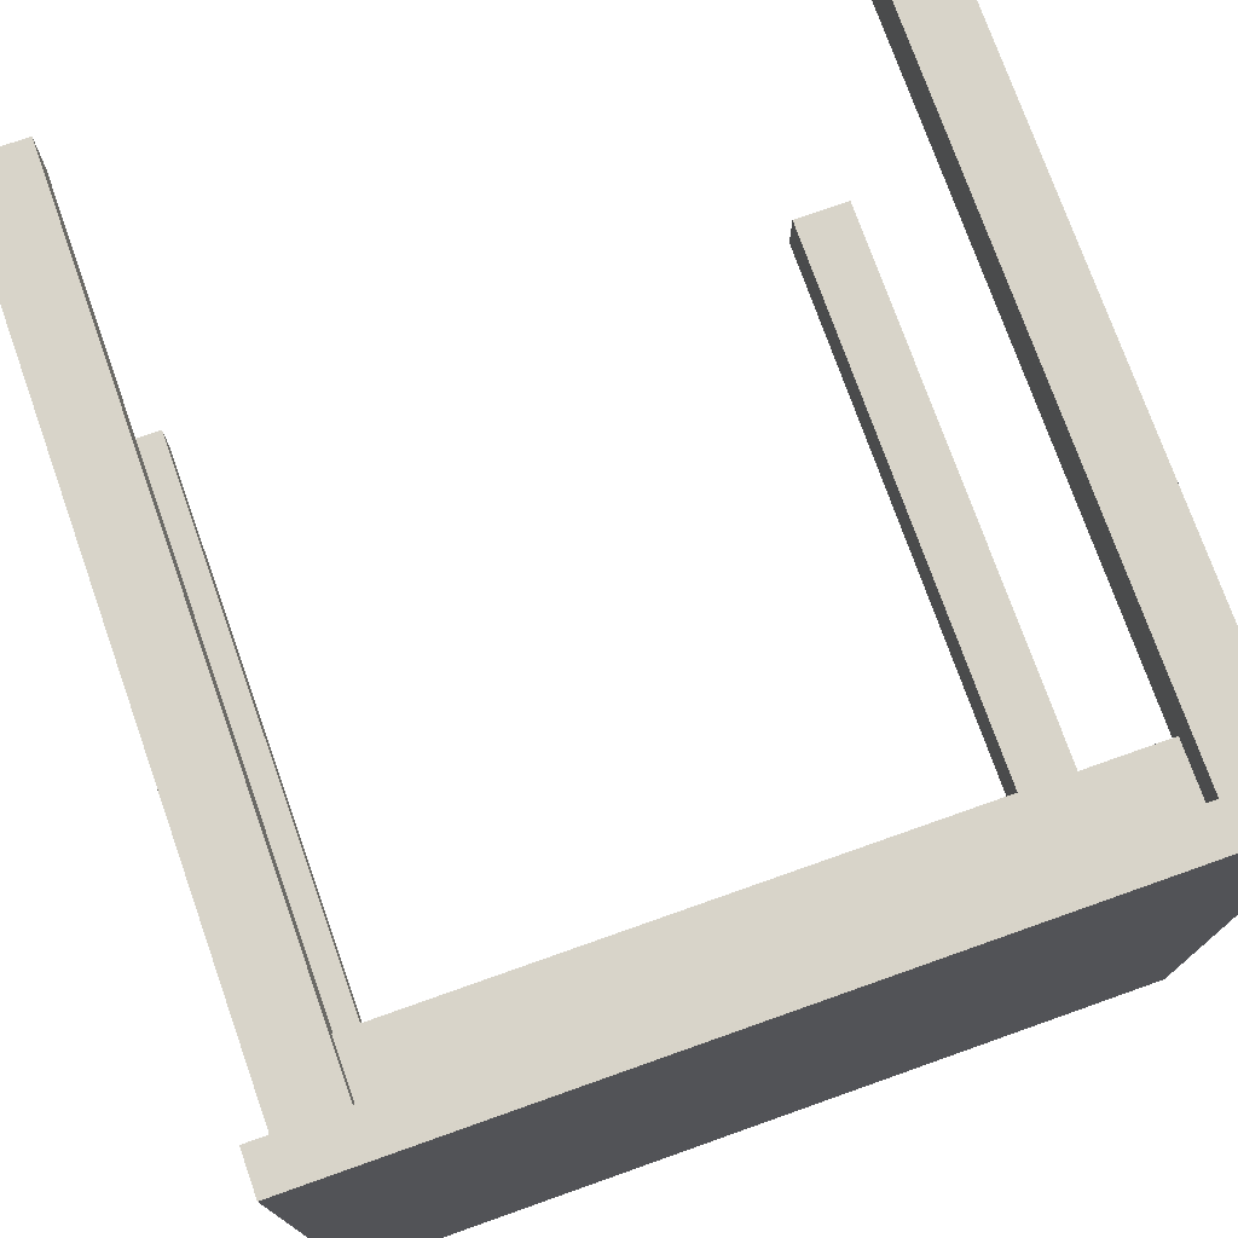
<metadata>
{"format":"obj","ext":"obj","renderer":"f3d","projection":"perspective","resolution":1024,"background":"white","views":[{"elev":75.3,"azim":160.5,"up":"+Z"}]}
</metadata>
<code>
o
v -2 3.8 2
v -2 3.8 -2
v -2 4 2
v -2 4 -2
v -1.9 0 1.9
v -1.9 0 1.6
v -1.9 0 -1.6
v -1.9 0 -1.9
v -1.9 1.9 -1.8
v -1.9 1.9 -1.9
v -1.9 2.1 -1.7
v -1.9 2.1 -1.8
v -1.9 2.3 -1.7
v -1.9 2.3 -1.8
v -1.9 2.4 -1.8
v -1.9 2.4 -1.9
v -1.9 3.3 -1.6
v -1.9 3.3 -1.8
v -1.9 3.4 -1.6
v -1.9 3.4 -1.8
v -1.9 3.8 1.9
v -1.9 3.8 1.6
v -1.9 3.8 -1.6
v -1.9 3.8 -1.9
v -1.7 3.5 1.6
v -1.7 3.5 -1.6
v -1.7 3.8 1.6
v -1.7 3.8 -1.6
v 1.6 0 1.9
v 1.6 0 1.6
v 1.6 0 -1.6
v 1.6 0 -1.9
v 1.6 1.6 1.9
v 1.6 1.6 1.7
v 1.6 1.7 1.8
v 1.6 1.7 1.7
v 1.6 1.8 1.8
v 1.6 1.8 1.7
v 1.6 1.9 1.9
v 1.6 1.9 1.8
v 1.6 2 1.7
v 1.6 2 1.6
v 1.6 2.1 1.8
v 1.6 2.1 1.7
v 1.6 2.5 -1.8
v 1.6 2.5 -1.9
v 1.6 2.6 1.7
v 1.6 2.6 1.6
v 1.6 2.7 1.7
v 1.6 2.7 1.6
v 1.6 2.9 -1.8
v 1.6 2.9 -1.9
v 1.6 3.1 -1.8
v 1.6 3.1 -1.9
v 1.6 3.3 1.7
v 1.6 3.3 1.6
v 1.6 3.5 1.7
v 1.6 3.5 1.6
v 1.6 3.5 -1.6
v 1.6 3.5 -1.7
v 1.6 3.5 -1.8
v 1.6 3.5 -1.9
v 1.6 3.8 1.9
v 1.6 3.8 1.7
v 1.6 3.8 1.6
v 1.6 3.8 -1.6
v 1.6 3.8 -1.7
v 1.6 3.8 -1.9
v -1.6 0 1.9
v -1.6 0 1.6
v -1.6 0 -1.6
v -1.6 0 -1.9
v -1.6 1.5 -1.8
v -1.6 1.5 -1.9
v -1.6 1.7 -1.8
v -1.6 1.7 -1.9
v -1.6 2.1 1.9
v -1.6 2.1 1.8
v -1.6 2.7 1.9
v -1.6 2.7 1.8
v -1.6 3.1 1.9
v -1.6 3.1 1.8
v -1.6 3.2 1.9
v -1.6 3.2 1.8
v -1.6 3.5 1.7
v -1.6 3.5 1.6
v -1.6 3.5 -1.6
v -1.6 3.5 -1.7
v -1.6 3.6 -1.6
v -1.6 3.6 -1.7
v -1.6 3.7 -1.6
v -1.6 3.7 -1.7
v -1.6 3.8 1.9
v -1.6 3.8 1.7
v -1.6 3.8 1.6
v -1.6 3.8 -1.6
v -1.6 3.8 -1.7
v -1.6 3.8 -1.9
v 1.7 3.5 1.6
v 1.7 3.5 -1.6
v 1.7 3.8 1.6
v 1.7 3.8 -1.6
v 1.9 0 1.9
v 1.9 0 1.6
v 1.9 0 -1.6
v 1.9 0 -1.9
v 1.9 0.8 1.9
v 1.9 0.8 1.8
v 1.9 1.8 1.8
v 1.9 1.8 1.7
v 1.9 1.9 1.9
v 1.9 1.9 1.8
v 1.9 2.8 1.8
v 1.9 2.8 1.7
v 1.9 3.8 1.9
v 1.9 3.8 1.6
v 1.9 3.8 -1.6
v 1.9 3.8 -1.9
v 2 3.8 2
v 2 3.8 -2
v 2 4 2
v 2 4 -2
v -2 3.8 2
v -2 4 2
v 2 3.8 2
v 2 4 2
v -1.9 0 1.9
v -1.9 3.8 1.9
v -1.8 2.6 1.9
v -1.8 3.2 1.9
v -1.7 2.1 1.9
v -1.7 2.6 1.9
v -1.7 2.7 1.9
v -1.7 3.1 1.9
v -1.6 0 1.9
v -1.6 2.1 1.9
v -1.6 2.7 1.9
v -1.6 3.1 1.9
v -1.6 3.2 1.9
v -1.6 3.8 1.9
v 1.6 0 1.9
v 1.6 1.6 1.9
v 1.6 1.9 1.9
v 1.6 3.8 1.9
v 1.7 0.6 1.9
v 1.7 0.8 1.9
v 1.7 1.6 1.9
v 1.7 1.9 1.9
v 1.8 0.6 1.9
v 1.8 0.8 1.9
v 1.8 1.9 1.9
v 1.9 0 1.9
v 1.9 0.8 1.9
v 1.9 1.9 1.9
v 1.9 3.8 1.9
v -1.6 3.5 1.7
v -1.6 3.8 1.7
v -0.7 3.6 1.7
v -0.7 3.7 1.7
v 0.8 3.6 1.7
v 0.8 3.7 1.7
v 0.9 3.7 1.7
v 0.9 3.8 1.7
v 1.1 3.7 1.7
v 1.1 3.8 1.7
v 1.6 3.5 1.7
v 1.6 3.8 1.7
v -1.9 0 -1.6
v -1.9 3.3 -1.6
v -1.9 3.4 -1.6
v -1.9 3.8 -1.6
v -1.8 3.3 -1.6
v -1.8 3.4 -1.6
v -1.7 3.5 -1.6
v -1.7 3.8 -1.6
v -1.6 0 -1.6
v -1.6 3.5 -1.6
v -1.6 3.6 -1.6
v -1.6 3.7 -1.6
v -1.6 3.8 -1.6
v -0.5 3.5 -1.6
v -0.5 3.6 -1.6
v -0.4 3.5 -1.6
v -0.4 3.7 -1.6
v 1.6 0 -1.6
v 1.6 3.5 -1.6
v 1.6 3.8 -1.6
v 1.7 3.5 -1.6
v 1.7 3.8 -1.6
v 1.9 0 -1.6
v 1.9 3.8 -1.6
v -1.9 0 1.6
v -1.9 3.8 1.6
v -1.7 3.5 1.6
v -1.7 3.8 1.6
v -1.6 0 1.6
v -1.6 3.5 1.6
v -1.6 3.8 1.6
v -0.7 3.6 1.6
v -0.7 3.7 1.6
v 0.8 3.6 1.6
v 0.8 3.7 1.6
v 0.9 3.7 1.6
v 0.9 3.8 1.6
v 1 3.8 1.6
v 1.1 3.7 1.6
v 1.1 3.8 1.6
v 1.6 0 1.6
v 1.6 2 1.6
v 1.6 2.6 1.6
v 1.6 2.7 1.6
v 1.6 3.3 1.6
v 1.6 3.5 1.6
v 1.6 3.8 1.6
v 1.7 2 1.6
v 1.7 2.5 1.6
v 1.7 2.6 1.6
v 1.7 2.7 1.6
v 1.7 2.8 1.6
v 1.7 3.3 1.6
v 1.7 3.5 1.6
v 1.7 3.8 1.6
v 1.8 2.5 1.6
v 1.8 2.8 1.6
v 1.9 0 1.6
v 1.9 3.8 1.6
v -1.6 3.5 -1.7
v -1.6 3.6 -1.7
v -1.6 3.7 -1.7
v -1.6 3.8 -1.7
v -0.5 3.5 -1.7
v -0.5 3.6 -1.7
v -0.4 3.5 -1.7
v -0.4 3.7 -1.7
v 1.6 3.5 -1.7
v 1.6 3.8 -1.7
v -1.9 0 -1.9
v -1.9 1.9 -1.9
v -1.9 2.4 -1.9
v -1.9 3.8 -1.9
v -1.8 1.7 -1.9
v -1.8 1.9 -1.9
v -1.8 2 -1.9
v -1.8 2.3 -1.9
v -1.8 2.4 -1.9
v -1.8 2.5 -1.9
v -1.7 1.5 -1.9
v -1.7 1.7 -1.9
v -1.7 2 -1.9
v -1.7 2.3 -1.9
v -1.7 2.5 -1.9
v -1.6 0 -1.9
v -1.6 1.5 -1.9
v -1.6 1.7 -1.9
v -1.6 3.8 -1.9
v 1.6 0 -1.9
v 1.6 2.5 -1.9
v 1.6 2.9 -1.9
v 1.6 3.1 -1.9
v 1.6 3.5 -1.9
v 1.6 3.8 -1.9
v 1.7 2.2 -1.9
v 1.7 2.5 -1.9
v 1.7 2.6 -1.9
v 1.7 2.8 -1.9
v 1.7 2.9 -1.9
v 1.7 3.1 -1.9
v 1.7 3.2 -1.9
v 1.7 3.5 -1.9
v 1.8 2.2 -1.9
v 1.8 2.6 -1.9
v 1.8 2.8 -1.9
v 1.8 3.2 -1.9
v 1.9 0 -1.9
v 1.9 3.8 -1.9
v -2 3.8 -2
v -2 4 -2
v 2 3.8 -2
v 2 4 -2
v -1.9 0 1.9
v -1.6 0 1.9
v 1.6 0 1.9
v 1.9 0 1.9
v -1.9 0 1.6
v -1.6 0 1.6
v 1.6 0 1.6
v 1.9 0 1.6
v -1.9 0 -1.6
v -1.6 0 -1.6
v 1.6 0 -1.6
v 1.9 0 -1.6
v -1.9 0 -1.9
v -1.6 0 -1.9
v 1.6 0 -1.9
v 1.9 0 -1.9
v -1.6 3.5 1.7
v 1.6 3.5 1.7
v -1.7 3.5 1.6
v -1.6 3.5 1.6
v 1.6 3.5 1.6
v 1.7 3.5 1.6
v -1.7 3.5 -1.6
v -1.6 3.5 -1.6
v -0.5 3.5 -1.6
v -0.4 3.5 -1.6
v 1.6 3.5 -1.6
v 1.7 3.5 -1.6
v -1.6 3.5 -1.7
v -0.5 3.5 -1.7
v -0.4 3.5 -1.7
v 1.6 3.5 -1.7
v -2 3.8 2
v 2 3.8 2
v -1.9 3.8 1.9
v -1.6 3.8 1.9
v 1.6 3.8 1.9
v 1.9 3.8 1.9
v -1.6 3.8 1.7
v 0.9 3.8 1.7
v 1.1 3.8 1.7
v 1.6 3.8 1.7
v -1.9 3.8 1.6
v -1.7 3.8 1.6
v -1.6 3.8 1.6
v 0.9 3.8 1.6
v 1 3.8 1.6
v 1.1 3.8 1.6
v 1.6 3.8 1.6
v 1.7 3.8 1.6
v 1.9 3.8 1.6
v 1 3.8 1.5
v 1.1 3.8 1.5
v -0.8 3.8 1
v -0.3 3.8 1
v -0.8 3.8 0.9
v -0.5 3.8 0.9
v -0.3 3.8 0.9
v -0.1 3.8 0.9
v -0.5 3.8 0.8
v -0.1 3.8 0.8
v 0.1 3.8 0.8
v -0.1 3.8 0.7
v 2.384e-07 3.8 0.7
v 0.1 3.8 0.7
v 0.2 3.8 0.7
v 2.384e-07 3.8 0.6
v 0.1 3.8 0.6
v 0.2 3.8 0.6
v 0.3 3.8 0.6
v 0.1 3.8 0.5
v 0.2 3.8 0.5
v 0.3 3.8 0.5
v 0.4 3.8 0.5
v 0.2 3.8 0.4
v 0.3 3.8 0.4
v 0.4 3.8 0.4
v 0.5 3.8 0.4
v 0.3 3.8 0.3
v 0.4 3.8 0.3
v 0.5 3.8 0.3
v 0.6 3.8 0.3
v 0.4 3.8 0.2
v 0.5 3.8 0.2
v -1.1 3.8 0.1
v -0.9 3.8 0.1
v 0.6 3.8 0.1
v 0.7 3.8 0.1
v -1.1 3.8 -2.384e-07
v -1 3.8 -2.384e-07
v -0.9 3.8 -2.384e-07
v -0.8 3.8 -2.384e-07
v 0.5 3.8 -2.384e-07
v 0.6 3.8 -2.384e-07
v -1 3.8 -0.1
v -0.9 3.8 -0.1
v -0.8 3.8 -0.1
v -0.7 3.8 -0.1
v -0.9 3.8 -0.2
v -0.8 3.8 -0.2
v -0.7 3.8 -0.2
v -0.5 3.8 -0.2
v -0.8 3.8 -0.3
v -0.6 3.8 -0.3
v -0.5 3.8 -0.3
v -0.2 3.8 -0.3
v 0.5 3.8 -0.3
v 0.6 3.8 -0.3
v 0.7 3.8 -0.3
v -0.6 3.8 -0.4
v -0.2 3.8 -0.4
v 0.4 3.8 -0.4
v 0.5 3.8 -0.4
v 0.2 3.8 -0.5
v 0.4 3.8 -0.5
v 0.5 3.8 -0.5
v 0.6 3.8 -0.5
v -0.2 3.8 -0.6
v 0.2 3.8 -0.6
v 0.3 3.8 -0.6
v 0.5 3.8 -0.6
v -0.2 3.8 -0.7
v 0.3 3.8 -0.7
v -1.9 3.8 -1.6
v -1.7 3.8 -1.6
v -1.6 3.8 -1.6
v 1.6 3.8 -1.6
v 1.7 3.8 -1.6
v 1.9 3.8 -1.6
v -1.6 3.8 -1.7
v 1.6 3.8 -1.7
v -1.9 3.8 -1.9
v -1.6 3.8 -1.9
v 1.6 3.8 -1.9
v 1.9 3.8 -1.9
v -2 3.8 -2
v 2 3.8 -2
v -2 4 2
v 2 4 2
v -1.3 4 1.5
v -1.1 4 1.5
v -1.4 4 1.4
v -1.3 4 1.4
v -1.1 4 1.4
v -1 4 1.4
v 1.1 4 1.4
v 1.2 4 1.4
v -1.4 4 1.3
v -1.1 4 1.3
v -1 4 1.3
v -0.9 4 1.3
v -1.1 4 1.2
v -1 4 1.2
v -0.9 4 1.2
v -0.1 4 1.2
v -1 4 1.1
v -0.1 4 1.1
v 1.2 4 0.9
v 1.3 4 0.9
v 1.1 4 0.8
v 1.2 4 0.8
v 1.3 4 0.7
v 1.4 4 0.7
v 1.2 4 0.6
v 1.3 4 0.6
v 1.4 4 0.6
v 1.5 4 0.6
v 1.3 4 0.5
v 1.4 4 0.5
v 1.5 4 0.5
v 1.6 4 0.5
v 1.4 4 0.4
v 1.5 4 0.4
v 1.6 4 0.3
v 1.7 4 0.3
v 1.5 4 0.2
v 1.6 4 0.2
v 1.7 4 0.2
v 1.8 4 0.2
v 1.6 4 0.1
v 1.7 4 0.1
v 1.8 4 0.1
v 1.9 4 0.1
v -0.4 4 -0.1
v 2.384e-07 4 -0.1
v 1.7 4 -0.1
v 1.9 4 -0.1
v -1.7 4 -0.2
v -1.6 4 -0.2
v -0.4 4 -0.2
v -0.1 4 -0.2
v -1.7 4 -0.4
v -1.6 4 -0.4
v 2.384e-07 4 -0.4
v 0.1 4 -0.4
v -0.1 4 -0.5
v 2.384e-07 4 -0.5
v 0.1 4 -0.5
v 0.7 4 -0.5
v 2.384e-07 4 -0.6
v 0.6 4 -0.6
v 0.7 4 -0.6
v 1 4 -0.6
v 0.6 4 -0.7
v 1 4 -0.7
v -1.2 4 -1
v -1 4 -1
v -1.2 4 -1.1
v -1.1 4 -1.1
v -1 4 -1.1
v -0.9 4 -1.1
v -1.1 4 -1.2
v -1 4 -1.2
v -0.9 4 -1.2
v -0.5 4 -1.2
v -1 4 -1.3
v -0.5 4 -1.3
v 2.384e-07 4 -1.4
v 0.6 4 -1.4
v 2.384e-07 4 -1.5
v 0.5 4 -1.5
v 0.6 4 -1.5
v 0.7 4 -1.5
v 0.5 4 -1.6
v 0.6 4 -1.6
v 0.7 4 -1.6
v 1 4 -1.6
v 0.6 4 -1.7
v 0.9 4 -1.7
v 1 4 -1.7
v 1.6 4 -1.7
v 0.9 4 -1.8
v 1 4 -1.8
v 1.2 4 -1.8
v 1.5 4 -1.8
v 1 4 -1.9
v 1.2 4 -1.9
v 1.5 4 -1.9
v 1.6 4 -1.9
v -2 4 -2
v 2 4 -2
f 3 2 1
f 4 2 3
f 9 8 7
f 10 8 9
f 11 9 7
f 12 10 9
f 12 9 11
f 13 11 7
f 13 12 11
f 14 10 12
f 14 12 13
f 15 14 13
f 15 10 14
f 16 10 15
f 17 13 7
f 17 15 13
f 17 16 15
f 18 16 17
f 19 18 17
f 20 16 18
f 20 18 19
f 21 6 5
f 22 6 21
f 23 20 19
f 24 16 20
f 24 20 23
f 27 26 25
f 28 26 27
f 33 30 29
f 34 30 33
f 35 34 33
f 36 30 34
f 36 34 35
f 37 35 33
f 37 36 35
f 38 30 36
f 38 36 37
f 39 37 33
f 39 38 37
f 40 38 39
f 41 30 38
f 41 38 40
f 42 30 41
f 43 40 39
f 43 41 40
f 43 42 41
f 44 42 43
f 45 32 31
f 46 32 45
f 47 42 44
f 47 44 43
f 48 42 47
f 49 47 43
f 49 48 47
f 50 48 49
f 51 46 45
f 51 45 31
f 52 46 51
f 53 51 31
f 53 52 51
f 54 52 53
f 55 50 49
f 55 49 43
f 56 50 55
f 57 55 43
f 57 56 55
f 58 56 57
f 59 53 31
f 60 53 59
f 61 54 53
f 61 53 60
f 62 54 61
f 63 43 39
f 63 57 43
f 64 57 63
f 65 59 58
f 66 59 65
f 67 62 61
f 67 61 60
f 68 62 67
f 71 72 73
f 73 72 74
f 71 73 75
f 73 74 75
f 75 74 76
f 69 70 77
f 77 70 78
f 77 78 79
f 78 70 80
f 79 78 80
f 79 80 81
f 80 70 82
f 81 80 82
f 81 82 83
f 82 70 84
f 83 82 84
f 83 84 85
f 84 70 85
f 85 70 86
f 71 75 87
f 75 76 87
f 87 76 88
f 86 87 89
f 88 76 90
f 86 89 91
f 90 76 92
f 83 85 93
f 93 85 94
f 86 91 95
f 95 91 96
f 92 76 97
f 97 76 98
f 99 100 101
f 101 100 102
f 103 104 107
f 107 104 108
f 107 108 109
f 108 104 109
f 109 104 110
f 107 109 111
f 109 110 111
f 111 110 112
f 111 112 113
f 112 110 113
f 110 104 114
f 113 110 114
f 111 113 115
f 113 114 115
f 114 104 116
f 115 114 116
f 105 106 117
f 117 106 118
f 119 120 121
f 121 120 122
f 125 124 123
f 126 124 125
f 129 128 127
f 130 128 129
f 131 129 127
f 132 130 129
f 132 129 131
f 133 130 132
f 134 130 133
f 135 131 127
f 136 132 131
f 136 131 135
f 136 133 132
f 137 134 133
f 137 133 136
f 138 130 134
f 138 134 137
f 139 128 130
f 139 130 138
f 140 128 139
f 145 142 141
f 146 142 145
f 147 143 142
f 147 142 146
f 148 144 143
f 148 143 147
f 149 146 145
f 149 145 141
f 150 147 146
f 150 146 149
f 150 148 147
f 151 144 148
f 151 148 150
f 152 149 141
f 152 150 149
f 153 151 150
f 153 150 152
f 154 144 151
f 154 151 153
f 155 144 154
f 158 157 156
f 159 157 158
f 160 158 156
f 160 159 158
f 161 157 159
f 161 159 160
f 162 161 160
f 162 157 161
f 163 157 162
f 164 162 160
f 164 163 162
f 165 163 164
f 166 160 156
f 166 164 160
f 166 165 164
f 167 165 166
f 172 169 168
f 172 170 169
f 173 171 170
f 173 170 172
f 174 173 172
f 174 171 173
f 175 171 174
f 176 172 168
f 176 174 172
f 177 174 176
f 181 178 177
f 182 179 178
f 182 178 181
f 183 182 181
f 184 180 179
f 184 182 183
f 184 179 182
f 186 184 183
f 187 180 184
f 187 184 186
f 188 186 185
f 190 188 185
f 190 189 188
f 191 189 190
f 192 193 194
f 194 193 195
f 192 194 196
f 196 194 197
f 197 198 199
f 199 198 200
f 197 199 201
f 199 200 201
f 200 198 202
f 201 200 202
f 201 202 203
f 202 198 203
f 203 198 204
f 203 204 205
f 201 203 206
f 203 205 206
f 206 205 207
f 197 201 213
f 201 206 213
f 206 207 213
f 213 207 214
f 209 210 215
f 208 209 215
f 215 210 216
f 210 211 217
f 216 210 217
f 211 212 218
f 217 211 218
f 218 212 219
f 212 213 220
f 219 212 220
f 220 213 221
f 216 217 223
f 215 216 223
f 218 219 223
f 217 218 223
f 221 222 224
f 223 219 224
f 220 221 224
f 219 220 224
f 215 223 225
f 208 215 225
f 223 224 225
f 224 222 226
f 225 224 226
f 227 228 231
f 228 229 232
f 231 228 232
f 231 232 233
f 229 230 234
f 233 232 234
f 232 229 234
f 233 234 235
f 234 230 236
f 235 234 236
f 237 238 241
f 238 239 242
f 241 238 242
f 242 239 243
f 243 239 244
f 239 240 245
f 244 239 245
f 245 240 246
f 237 241 247
f 241 242 248
f 247 241 248
f 242 243 248
f 243 244 249
f 248 243 249
f 245 246 250
f 249 244 250
f 244 245 250
f 246 240 251
f 250 246 251
f 237 247 252
f 247 248 253
f 252 247 253
f 249 250 254
f 253 248 254
f 248 249 254
f 250 251 254
f 251 240 255
f 254 251 255
f 256 257 262
f 257 258 263
f 262 257 263
f 263 258 264
f 264 258 265
f 258 259 266
f 265 258 266
f 259 260 267
f 266 259 267
f 267 260 268
f 260 261 269
f 268 260 269
f 256 262 270
f 262 263 270
f 263 264 270
f 264 265 271
f 270 264 271
f 267 268 272
f 271 265 272
f 265 266 272
f 266 267 272
f 268 269 273
f 272 268 273
f 270 271 274
f 256 270 274
f 272 273 274
f 271 272 274
f 273 269 275
f 274 273 275
f 269 261 275
f 276 277 278
f 278 277 279
f 284 281 280
f 285 281 284
f 286 283 282
f 287 283 286
f 292 289 288
f 293 289 292
f 294 291 290
f 295 291 294
f 299 297 296
f 300 297 299
f 302 299 298
f 303 299 302
f 306 301 300
f 307 301 306
f 308 304 303
f 309 305 304
f 309 304 308
f 310 306 305
f 310 305 309
f 311 306 310
f 314 313 312
f 315 313 314
f 316 313 315
f 317 313 316
f 318 316 315
f 319 316 318
f 320 316 319
f 321 316 320
f 322 314 312
f 330 313 317
f 331 327 326
f 331 325 324
f 331 326 325
f 332 328 327
f 332 327 331
f 333 331 324
f 333 332 331
f 334 332 333
f 335 333 324
f 335 334 333
f 336 334 335
f 337 332 334
f 337 334 336
f 338 332 337
f 339 336 335
f 339 337 336
f 339 338 337
f 340 332 338
f 340 338 339
f 341 332 340
f 342 340 339
f 342 341 340
f 343 341 342
f 344 332 341
f 344 341 343
f 345 332 344
f 346 343 342
f 346 344 343
f 346 345 344
f 347 345 346
f 348 332 345
f 348 345 347
f 349 332 348
f 350 347 346
f 350 348 347
f 350 349 348
f 351 349 350
f 352 332 349
f 352 349 351
f 353 332 352
f 354 351 350
f 354 352 351
f 354 353 352
f 355 353 354
f 356 332 353
f 356 353 355
f 357 332 356
f 358 355 354
f 358 356 355
f 358 357 356
f 359 357 358
f 360 332 357
f 360 357 359
f 361 332 360
f 362 359 358
f 362 360 359
f 362 361 360
f 363 361 362
f 364 339 335
f 364 335 324
f 364 363 362
f 364 362 358
f 364 358 354
f 364 354 350
f 364 350 346
f 364 346 342
f 364 342 339
f 365 363 364
f 366 361 363
f 366 332 361
f 367 332 366
f 368 365 364
f 368 364 324
f 369 365 368
f 370 363 365
f 370 365 369
f 371 363 370
f 372 367 366
f 372 363 371
f 372 366 363
f 373 367 372
f 374 369 368
f 374 371 370
f 374 370 369
f 375 371 374
f 376 373 372
f 376 371 375
f 376 372 371
f 377 373 376
f 378 375 374
f 378 376 375
f 378 377 376
f 379 377 378
f 380 373 377
f 380 377 379
f 381 373 380
f 382 379 378
f 382 380 379
f 382 381 380
f 383 381 382
f 384 373 381
f 384 381 383
f 385 373 384
f 386 373 385
f 387 367 373
f 387 373 386
f 388 332 367
f 388 367 387
f 389 383 382
f 389 384 383
f 389 385 384
f 390 386 385
f 390 385 389
f 391 386 390
f 392 387 386
f 392 386 391
f 393 391 390
f 393 390 389
f 394 392 391
f 394 391 393
f 395 387 392
f 395 392 394
f 396 388 387
f 396 387 395
f 397 393 389
f 398 394 393
f 398 393 397
f 398 395 394
f 399 395 398
f 400 396 395
f 400 395 399
f 401 397 389
f 401 399 398
f 401 398 397
f 402 400 399
f 402 399 401
f 403 322 312
f 403 323 322
f 404 323 403
f 405 402 401
f 405 389 382
f 405 374 368
f 405 368 324
f 405 401 389
f 405 382 378
f 405 378 374
f 406 328 332
f 406 402 405
f 406 400 402
f 406 388 396
f 406 332 388
f 406 396 400
f 407 330 329
f 408 313 330
f 408 330 407
f 411 403 312
f 412 410 409
f 413 410 412
f 414 313 408
f 415 413 412
f 415 414 413
f 415 411 312
f 415 412 411
f 416 313 414
f 416 414 415
f 417 418 419
f 419 418 420
f 417 419 421
f 419 420 422
f 421 419 422
f 420 418 423
f 422 420 423
f 423 418 424
f 424 418 425
f 425 418 426
f 421 422 427
f 417 421 427
f 422 423 427
f 423 424 427
f 427 424 428
f 424 425 429
f 428 424 429
f 429 425 430
f 427 428 431
f 428 429 431
f 429 430 431
f 431 430 432
f 430 425 433
f 432 430 433
f 433 425 434
f 431 432 435
f 432 433 435
f 433 434 435
f 434 425 436
f 435 434 436
f 426 418 437
f 425 426 437
f 437 418 438
f 436 425 439
f 435 436 439
f 437 438 439
f 425 437 439
f 439 438 440
f 438 418 441
f 440 438 441
f 441 418 442
f 439 440 443
f 440 441 443
f 441 442 443
f 443 442 444
f 442 418 445
f 444 442 445
f 445 418 446
f 443 444 447
f 444 445 447
f 445 446 447
f 447 446 448
f 446 418 449
f 448 446 449
f 449 418 450
f 447 448 451
f 448 449 451
f 449 450 451
f 451 450 452
f 450 418 453
f 452 450 453
f 453 418 454
f 451 452 455
f 452 453 455
f 453 454 455
f 455 454 456
f 454 418 457
f 456 454 457
f 457 418 458
f 455 456 459
f 456 457 459
f 457 458 459
f 459 458 460
f 458 418 461
f 460 458 461
f 461 418 462
f 459 460 463
f 435 439 463
f 439 443 463
f 443 447 463
f 455 459 463
f 451 455 463
f 447 451 463
f 463 460 464
f 461 462 465
f 464 460 465
f 460 461 465
f 462 418 466
f 465 462 466
f 427 431 467
f 431 435 467
f 417 427 467
f 435 463 467
f 467 463 468
f 463 464 469
f 468 463 469
f 469 464 470
f 467 468 471
f 417 467 471
f 469 470 472
f 471 468 472
f 468 469 472
f 464 465 473
f 465 466 473
f 470 464 473
f 473 466 474
f 472 470 475
f 471 472 475
f 473 474 475
f 470 473 475
f 475 474 476
f 474 466 477
f 476 474 477
f 477 466 478
f 475 476 479
f 476 477 479
f 477 478 479
f 479 478 480
f 478 466 481
f 480 478 481
f 481 466 482
f 479 480 483
f 480 481 483
f 481 482 483
f 482 466 484
f 483 482 484
f 479 483 485
f 471 475 485
f 483 484 485
f 475 479 485
f 485 484 486
f 471 485 487
f 485 486 487
f 487 486 488
f 486 484 489
f 488 486 489
f 489 484 490
f 487 488 491
f 488 489 491
f 489 490 491
f 491 490 492
f 490 484 493
f 492 490 493
f 493 484 494
f 491 492 495
f 492 493 495
f 493 494 495
f 494 484 496
f 495 494 496
f 495 496 497
f 496 484 497
f 497 484 498
f 495 497 499
f 497 498 499
f 499 498 500
f 498 484 501
f 500 498 501
f 501 484 502
f 499 500 503
f 500 501 503
f 501 502 503
f 503 502 504
f 502 484 505
f 504 502 505
f 484 466 506
f 505 484 506
f 504 505 507
f 503 504 507
f 505 506 507
f 507 506 508
f 506 466 509
f 508 506 509
f 509 466 510
f 507 508 511
f 508 509 511
f 509 510 511
f 511 510 512
f 512 510 513
f 513 510 514
f 511 512 515
f 512 513 515
f 513 514 516
f 515 513 516
f 514 510 517
f 516 514 517
f 510 466 518
f 517 510 518
f 516 517 519
f 417 471 519
f 517 518 519
f 511 515 519
f 515 516 519
f 507 511 519
f 503 507 519
f 495 499 519
f 499 503 519
f 487 491 519
f 471 487 519
f 491 495 519
f 518 466 520
f 519 518 520
f 466 418 520

</code>
